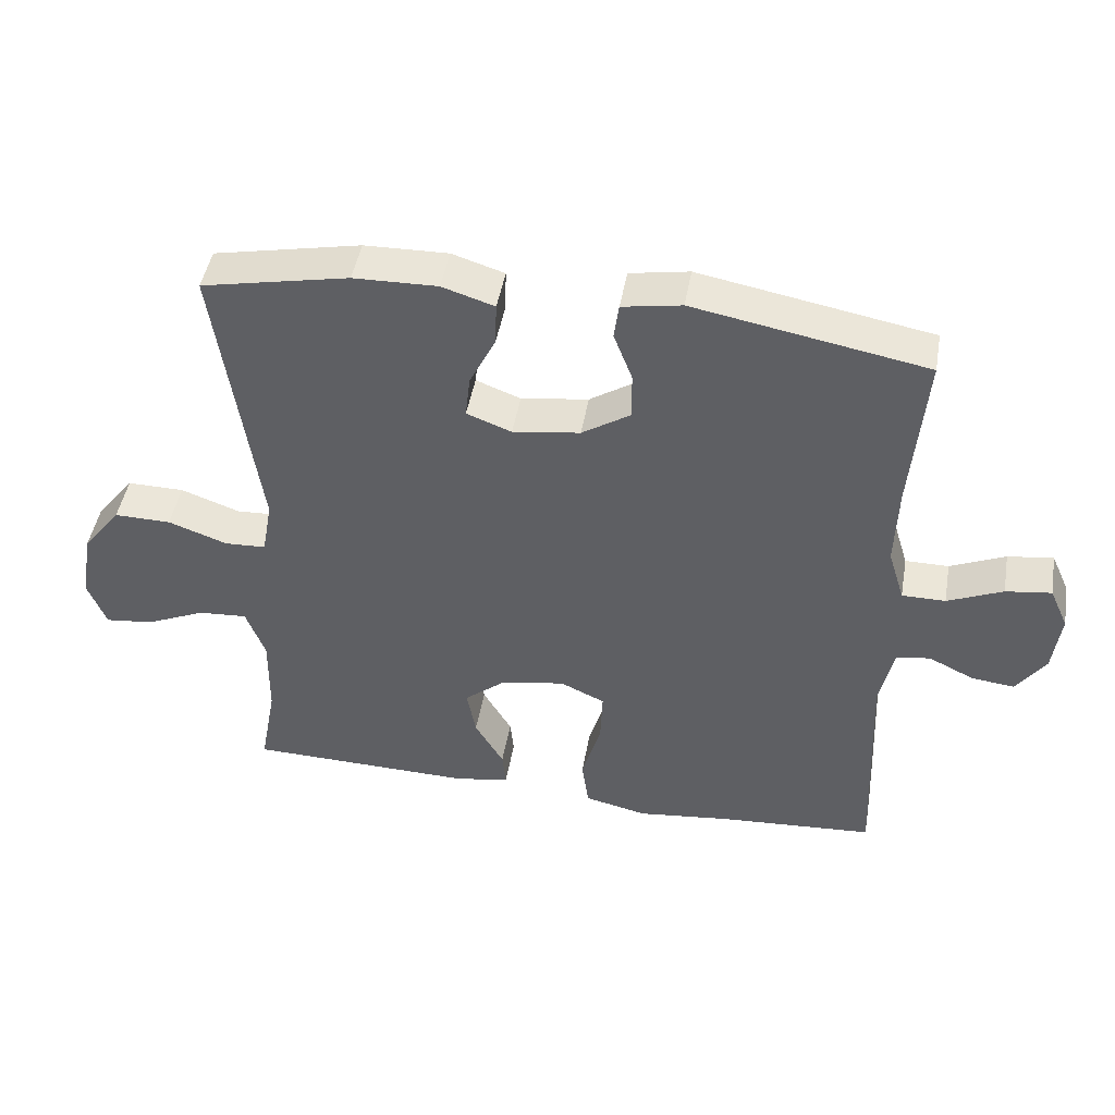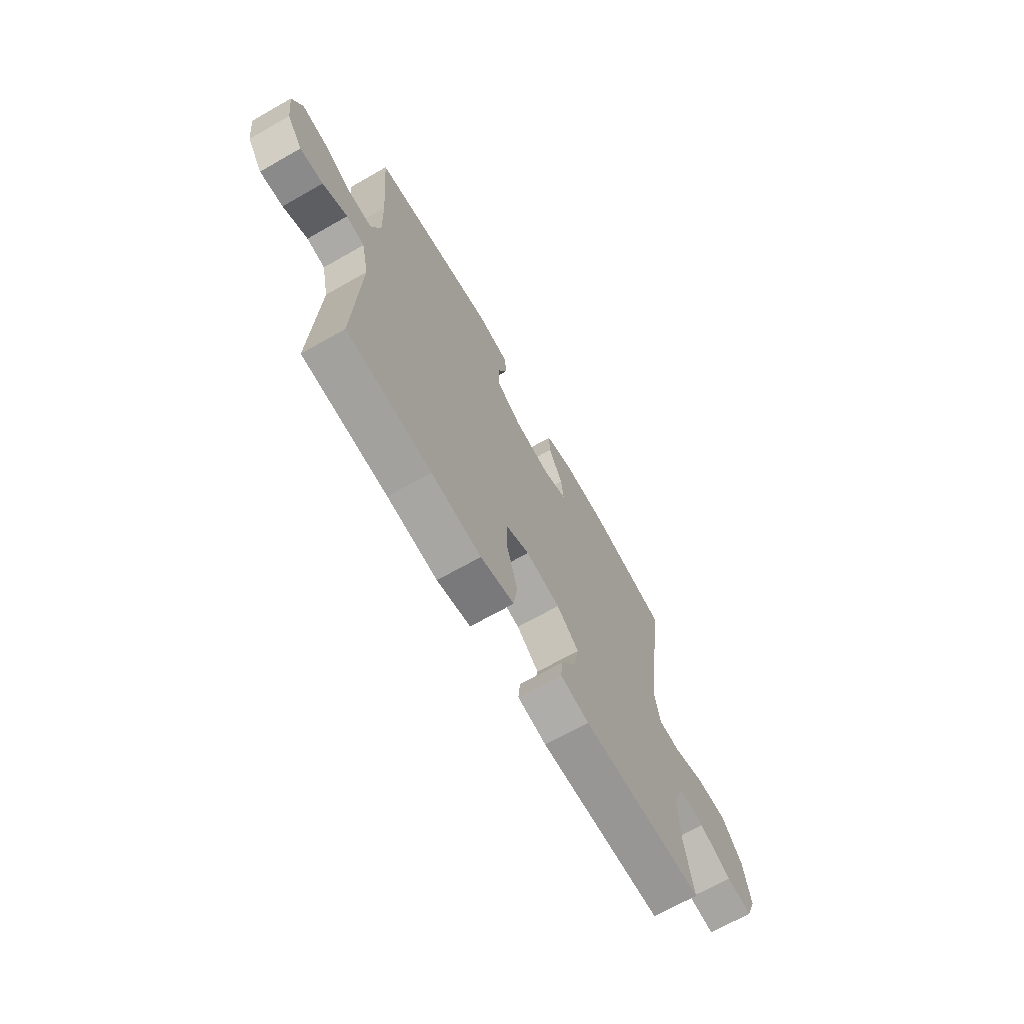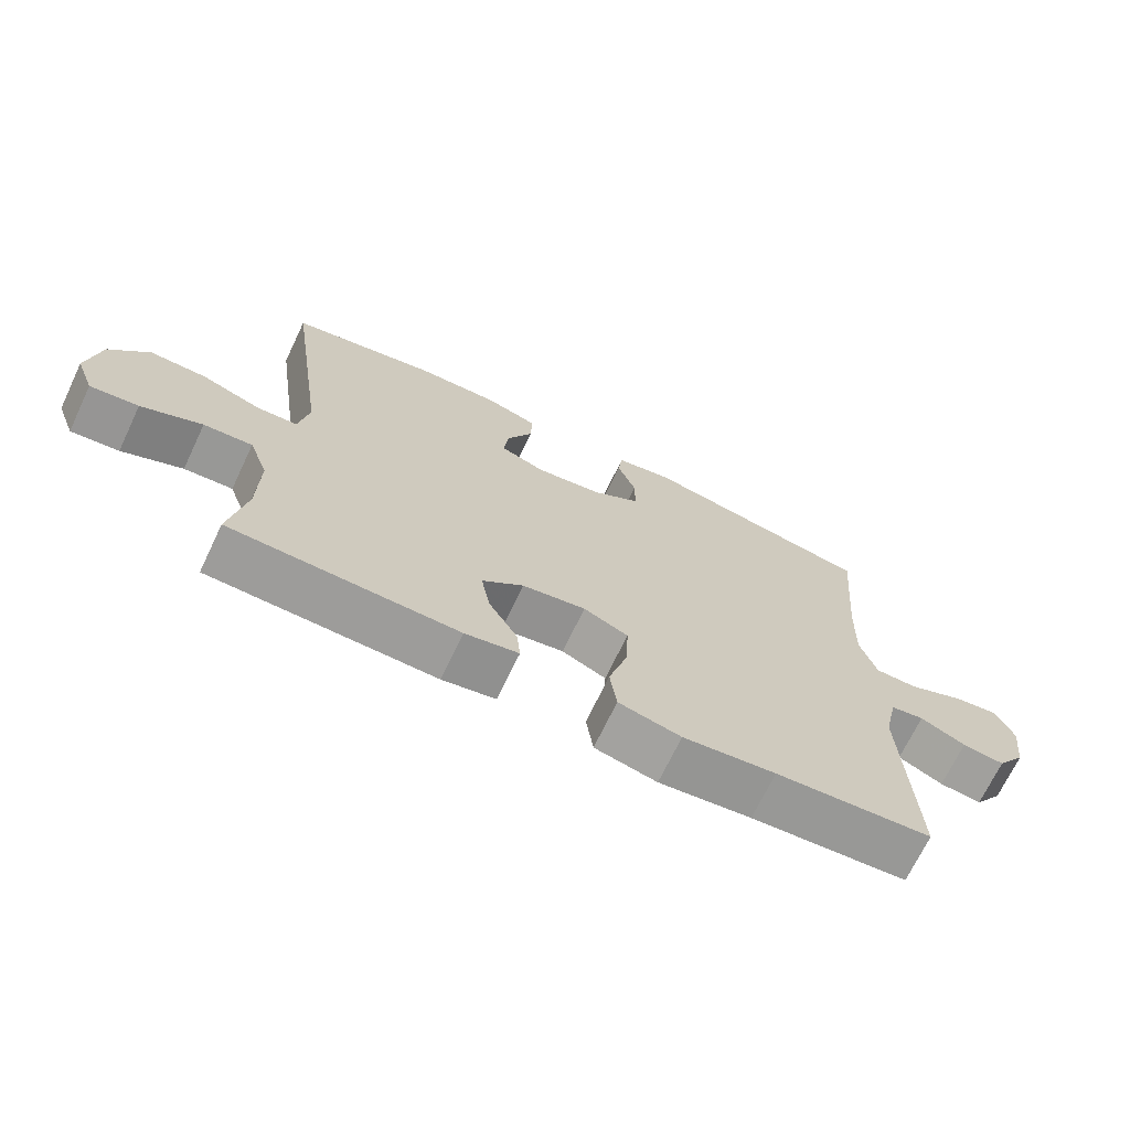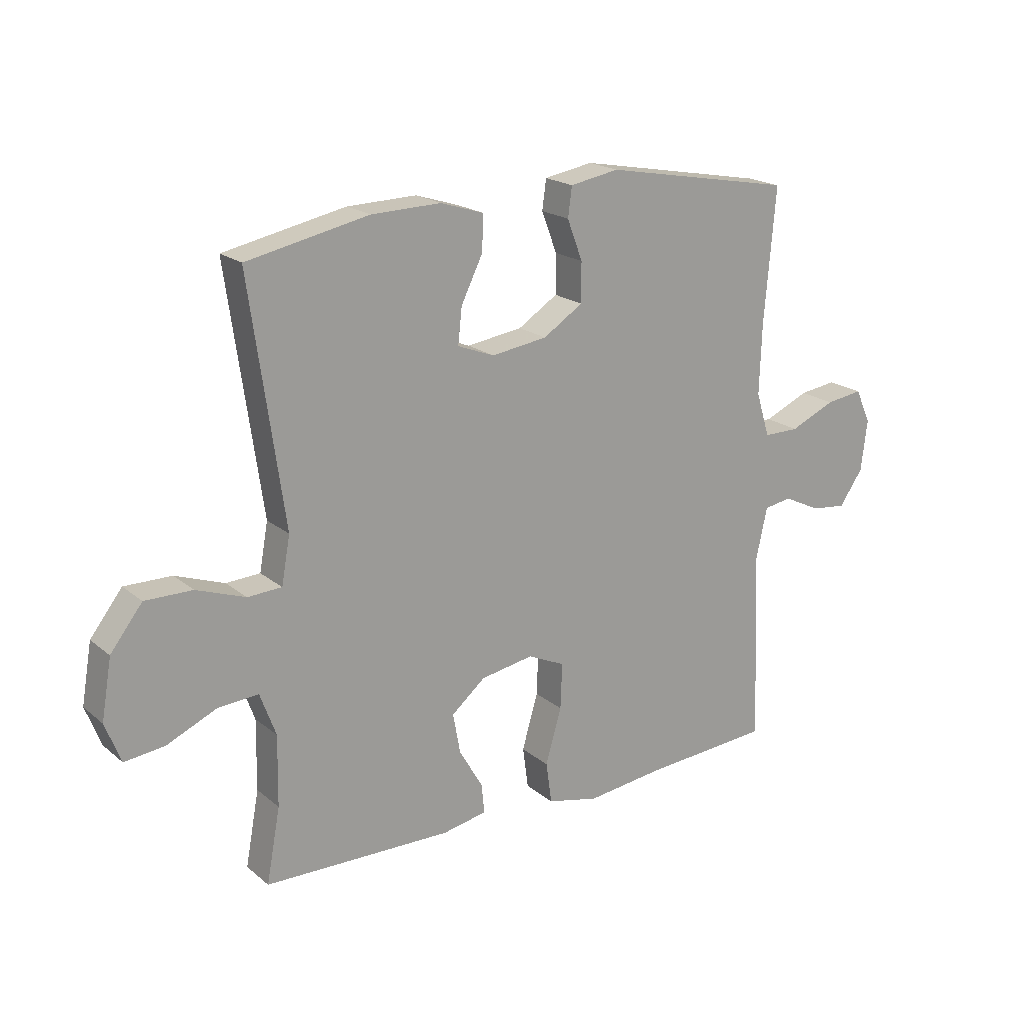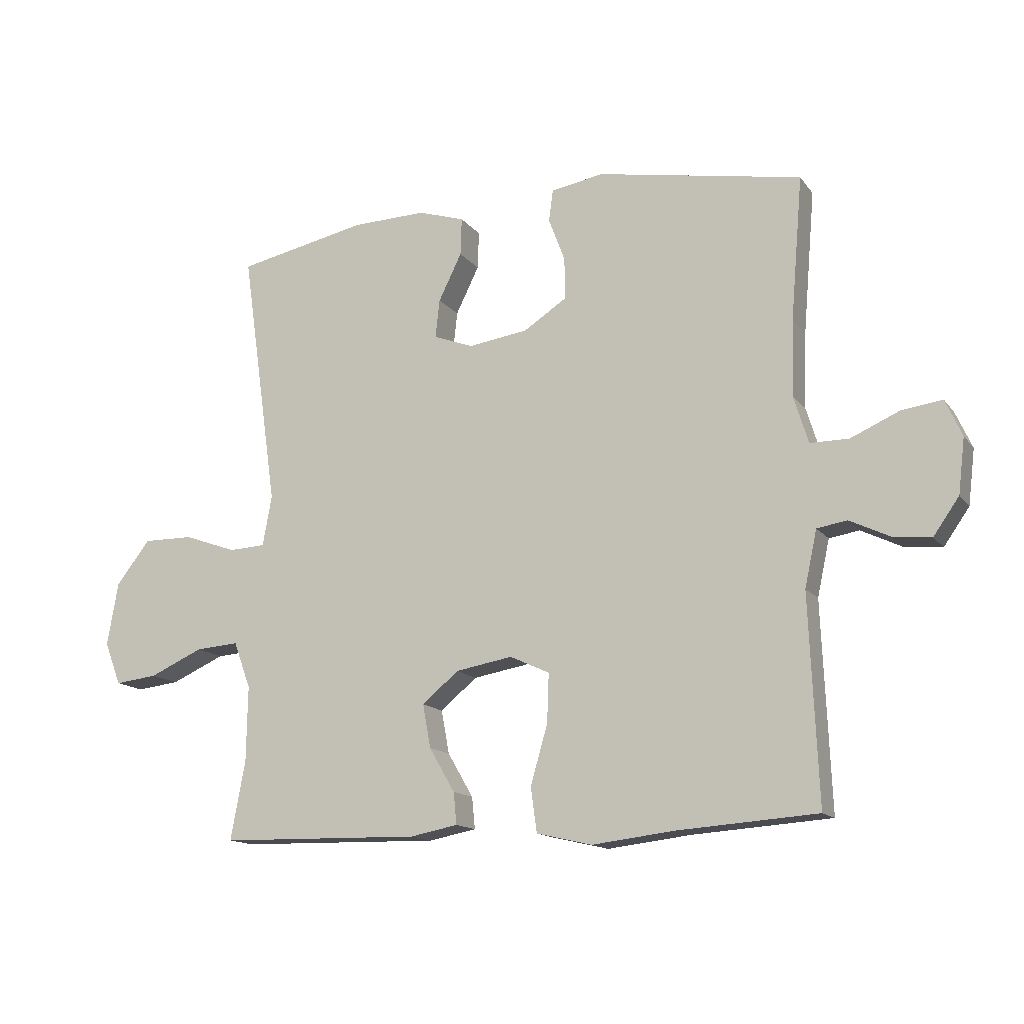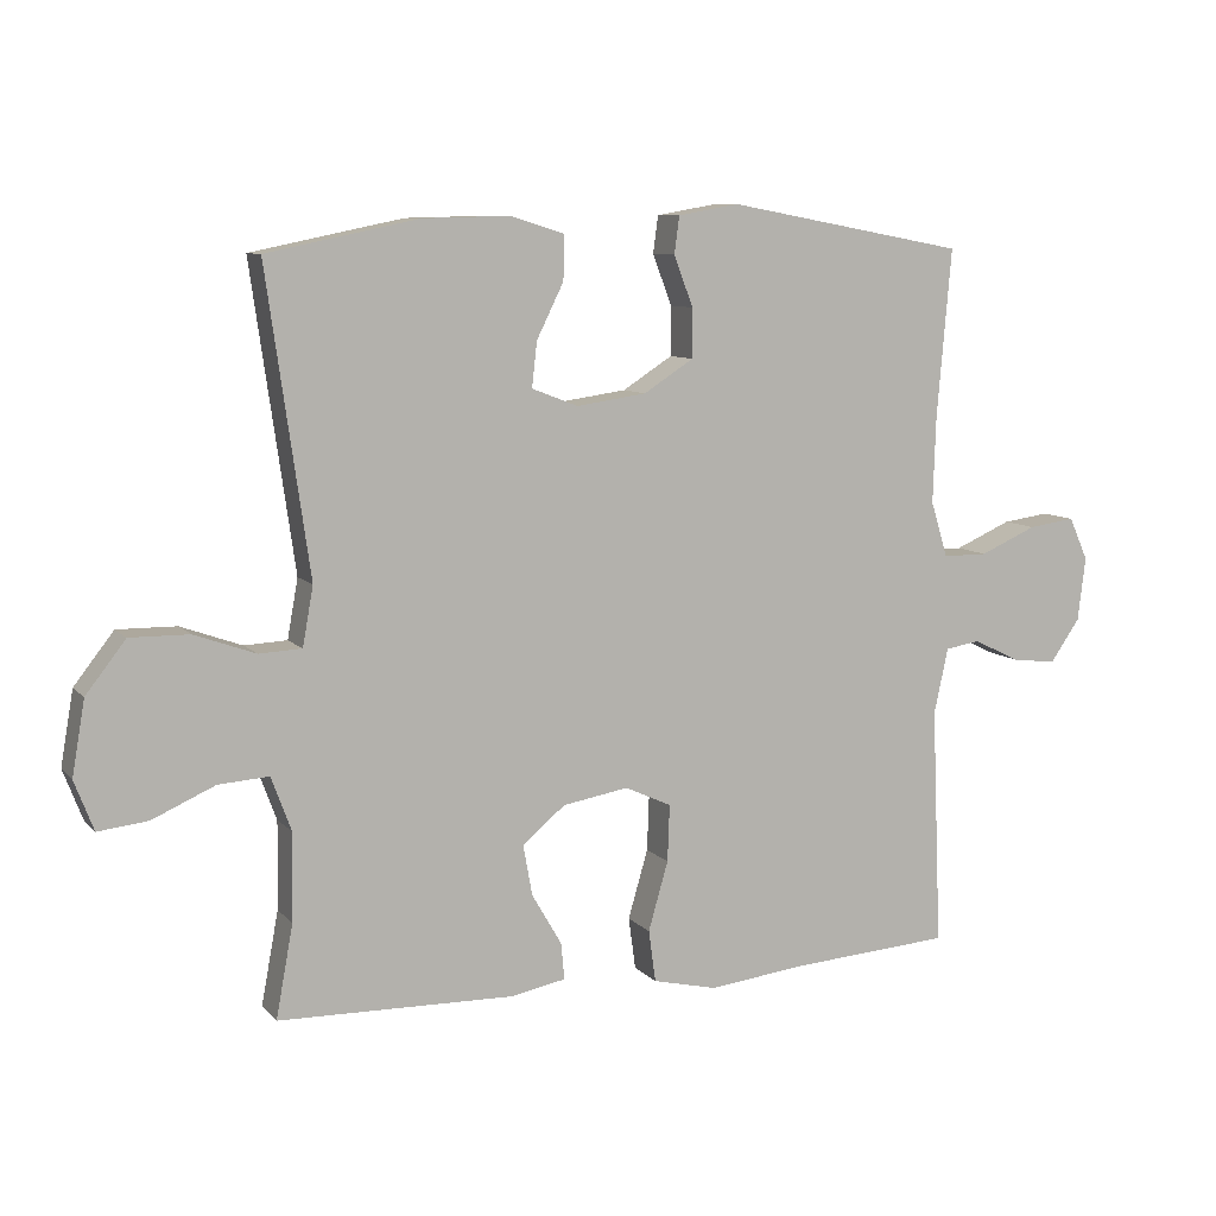
<metadata>
{"format":"obj","ext":"obj","renderer":"f3d","projection":"perspective","resolution":1024,"background":"white","views":[{"elev":46.4,"azim":9.9,"up":"+Z"},{"elev":-68.8,"azim":119.6,"up":"+Z"},{"elev":-69.9,"azim":-25.5,"up":"+Z"},{"elev":19.6,"azim":-34.3,"up":"+Z"},{"elev":-14.2,"azim":23.5,"up":"+Z"},{"elev":8.8,"azim":-23.1,"up":"+Z"}]}
</metadata>
<code>
v 0.5 0.07 0.5
v 0.48 0.07 0.265
v 0.476 0.07 0.142
v 0.5 0.07 0.064
v 0.563 0.07 0.064
v 0.643 0.07 0.099
v 0.709 0.07 0.108
v 0.736 0.07 0.048
v 0.725 0.07 -0.042
v 0.683 0.07 -0.102
v 0.621 0.07 -0.095
v 0.555 0.07 -0.063
v 0.506 0.07 -0.071
v 0.486 0.07 -0.163
v 0.5 0.07 -0.5
v 0.272 0.07 -0.516
v 0.137 0.07 -0.532
v 0.046 0.07 -0.511
v 0.036 0.07 -0.438
v 0.064 0.07 -0.341
v 0.067 0.07 -0.261
v 0.002 0.07 -0.231
v -0.091 0.07 -0.247
v -0.151 0.07 -0.297
v -0.138 0.07 -0.368
v -0.096 0.07 -0.44
v -0.091 0.07 -0.492
v -0.169 0.07 -0.507
v -0.5 0.07 -0.5
v -0.476 0.07 -0.37
v -0.474 0.07 -0.247
v -0.502 0.07 -0.171
v -0.573 0.07 -0.176
v -0.661 0.07 -0.215
v -0.731 0.07 -0.223
v -0.758 0.07 -0.153
v -0.74 0.07 -0.049
v -0.684 0.07 0.023
v -0.601 0.07 0.022
v -0.515 0.07 -0.009
v -0.455 0.07 -0.006
v -0.44 0.07 0.077
v -0.5 0.07 0.5
v -0.286 0.07 0.544
v -0.164 0.07 0.547
v -0.088 0.07 0.523
v -0.09 0.07 0.461
v -0.128 0.07 0.384
v -0.135 0.07 0.321
v -0.07 0.07 0.296
v 0.028 0.07 0.31
v 0.098 0.07 0.355
v 0.098 0.07 0.424
v 0.071 0.07 0.495
v 0.078 0.07 0.547
v 0.164 0.07 0.562
v 0.5 0 0.5
v 0.48 0 0.265
v 0.476 0 0.142
v 0.5 0 0.064
v 0.563 0 0.064
v 0.643 0 0.099
v 0.709 0 0.108
v 0.736 0 0.048
v 0.725 0 -0.042
v 0.683 0 -0.102
v 0.621 0 -0.095
v 0.555 0 -0.063
v 0.506 0 -0.071
v 0.486 0 -0.163
v 0.5 0 -0.5
v 0.272 0 -0.516
v 0.137 0 -0.532
v 0.046 0 -0.511
v 0.036 0 -0.438
v 0.064 0 -0.341
v 0.067 0 -0.261
v 0.002 0 -0.231
v -0.091 0 -0.247
v -0.151 0 -0.297
v -0.138 0 -0.368
v -0.096 0 -0.44
v -0.091 0 -0.492
v -0.169 0 -0.507
v -0.5 0 -0.5
v -0.476 0 -0.37
v -0.474 0 -0.247
v -0.502 0 -0.171
v -0.573 0 -0.176
v -0.661 0 -0.215
v -0.731 0 -0.223
v -0.758 0 -0.153
v -0.74 0 -0.049
v -0.684 0 0.023
v -0.601 0 0.022
v -0.515 0 -0.009
v -0.455 0 -0.006
v -0.44 0 0.077
v -0.5 0 0.5
v -0.286 0 0.544
v -0.164 0 0.547
v -0.088 0 0.523
v -0.09 0 0.461
v -0.128 0 0.384
v -0.135 0 0.321
v -0.07 0 0.296
v 0.028 0 0.31
v 0.098 0 0.355
v 0.098 0 0.424
v 0.071 0 0.495
v 0.078 0 0.547
v 0.164 0 0.562
f 53 54 55 56
f 52 53 56 1
f 51 52 1 2
f 50 51 2 3
f 45 46 47 48
f 45 48 49
f 42 43 44 45
f 41 42 45 49
f 37 38 39 40
f 37 40 41
f 36 37 41
f 33 34 35 36
f 32 33 36 41
f 31 32 41 49
f 27 28 29 30
f 25 26 27 30
f 24 25 30 31
f 23 24 31 49
f 17 18 19 20
f 16 17 20 21
f 14 15 16 21
f 13 14 21 22
f 9 10 11 12
f 7 8 9 12
f 5 6 7 12
f 4 5 12 13
f 50 3 4 13
f 23 49 50
f 13 22 23 50
f 112 111 110 109
f 57 112 109 108
f 58 57 108 107
f 59 58 107 106
f 104 103 102 101
f 105 104 101
f 101 100 99 98
f 105 101 98 97
f 96 95 94 93
f 97 96 93
f 97 93 92
f 92 91 90 89
f 97 92 89 88
f 105 97 88 87
f 86 85 84 83
f 86 83 82 81
f 87 86 81 80
f 105 87 80 79
f 76 75 74 73
f 77 76 73 72
f 77 72 71 70
f 78 77 70 69
f 68 67 66 65
f 68 65 64 63
f 68 63 62 61
f 69 68 61 60
f 69 60 59 106
f 106 105 79
f 106 79 78 69
f 1 57 58 2
f 2 58 59 3
f 3 59 60 4
f 4 60 61 5
f 5 61 62 6
f 6 62 63 7
f 7 63 64 8
f 8 64 65 9
f 9 65 66 10
f 10 66 67 11
f 11 67 68 12
f 12 68 69 13
f 13 69 70 14
f 14 70 71 15
f 15 71 72 16
f 16 72 73 17
f 17 73 74 18
f 18 74 75 19
f 19 75 76 20
f 20 76 77 21
f 21 77 78 22
f 22 78 79 23
f 23 79 80 24
f 24 80 81 25
f 25 81 82 26
f 26 82 83 27
f 27 83 84 28
f 28 84 85 29
f 29 85 86 30
f 30 86 87 31
f 31 87 88 32
f 32 88 89 33
f 33 89 90 34
f 34 90 91 35
f 35 91 92 36
f 36 92 93 37
f 37 93 94 38
f 38 94 95 39
f 39 95 96 40
f 40 96 97 41
f 41 97 98 42
f 42 98 99 43
f 43 99 100 44
f 44 100 101 45
f 45 101 102 46
f 46 102 103 47
f 47 103 104 48
f 48 104 105 49
f 49 105 106 50
f 50 106 107 51
f 51 107 108 52
f 52 108 109 53
f 53 109 110 54
f 54 110 111 55
f 55 111 112 56
f 56 112 57 1

</code>
